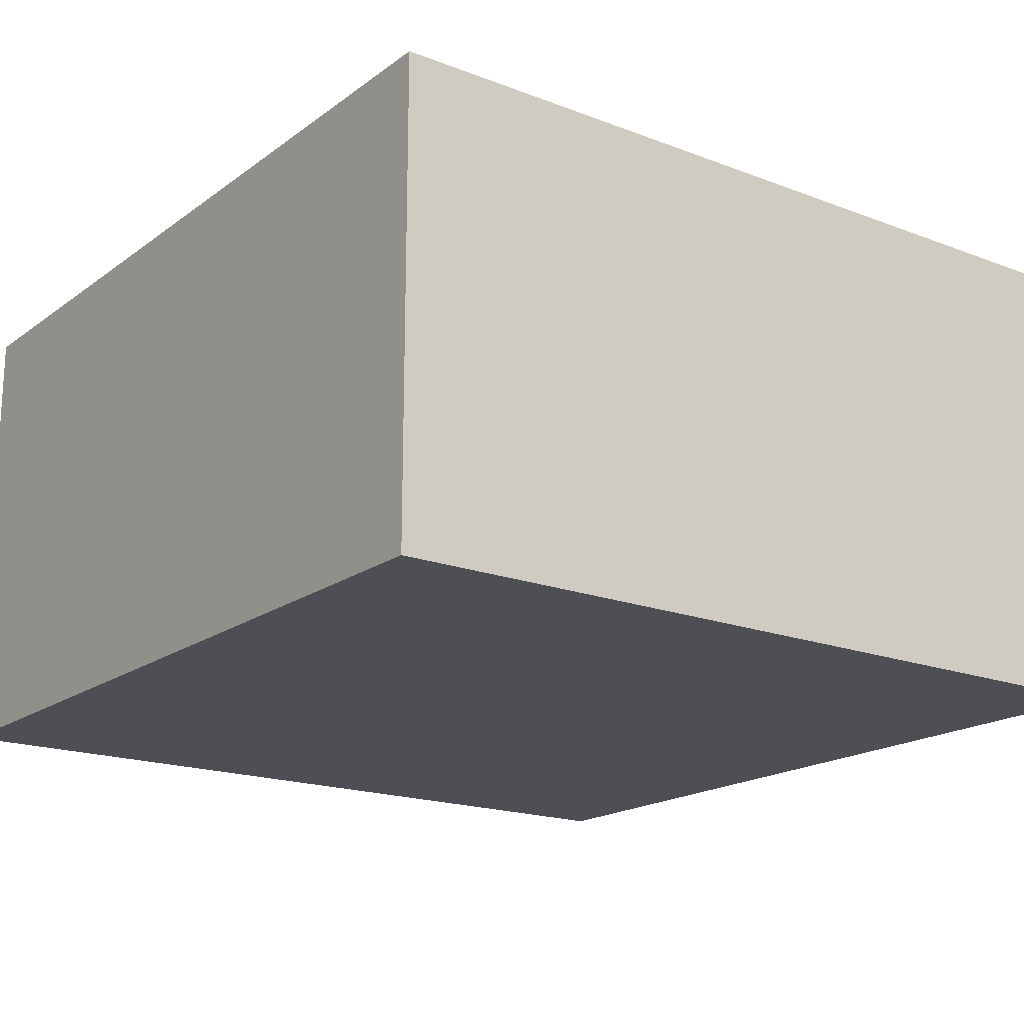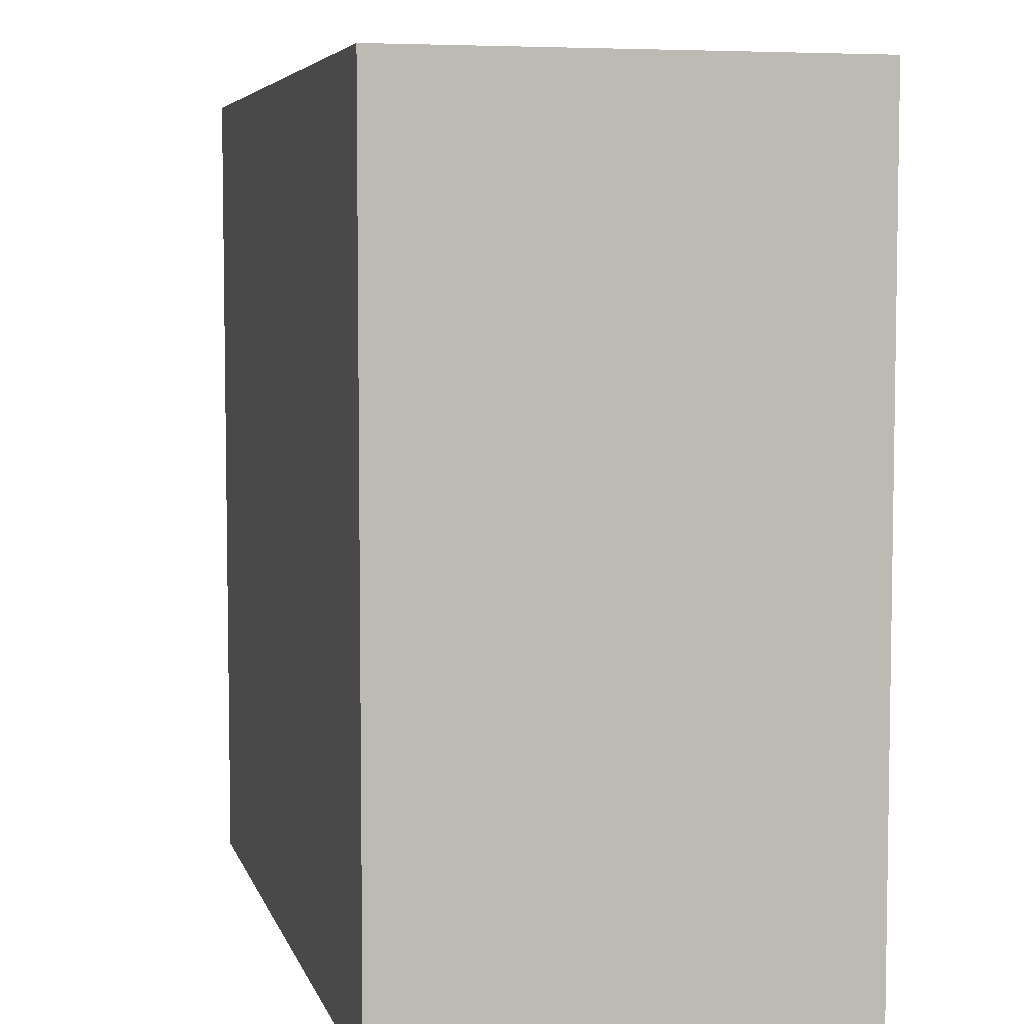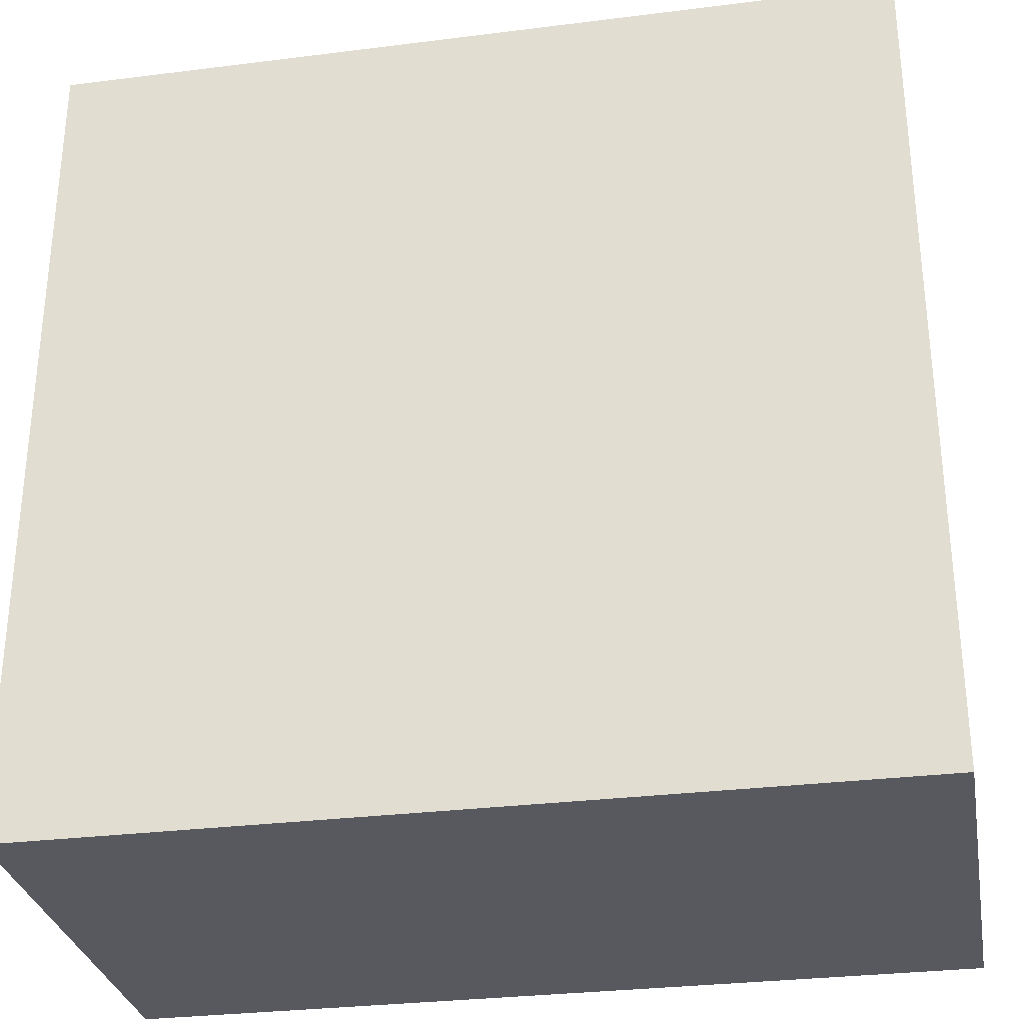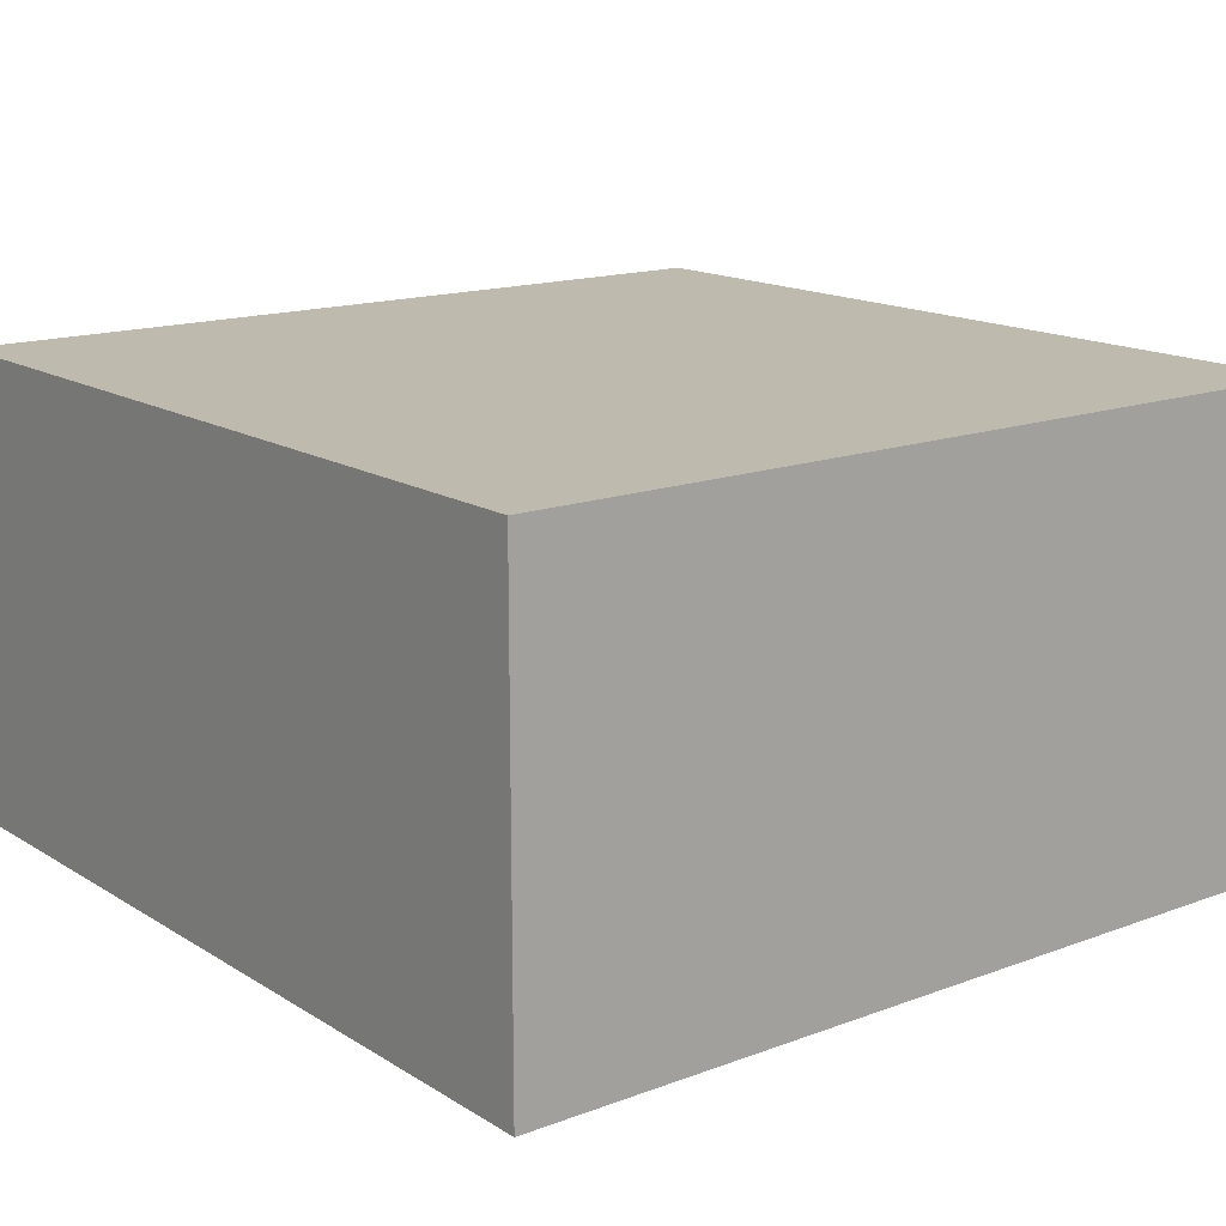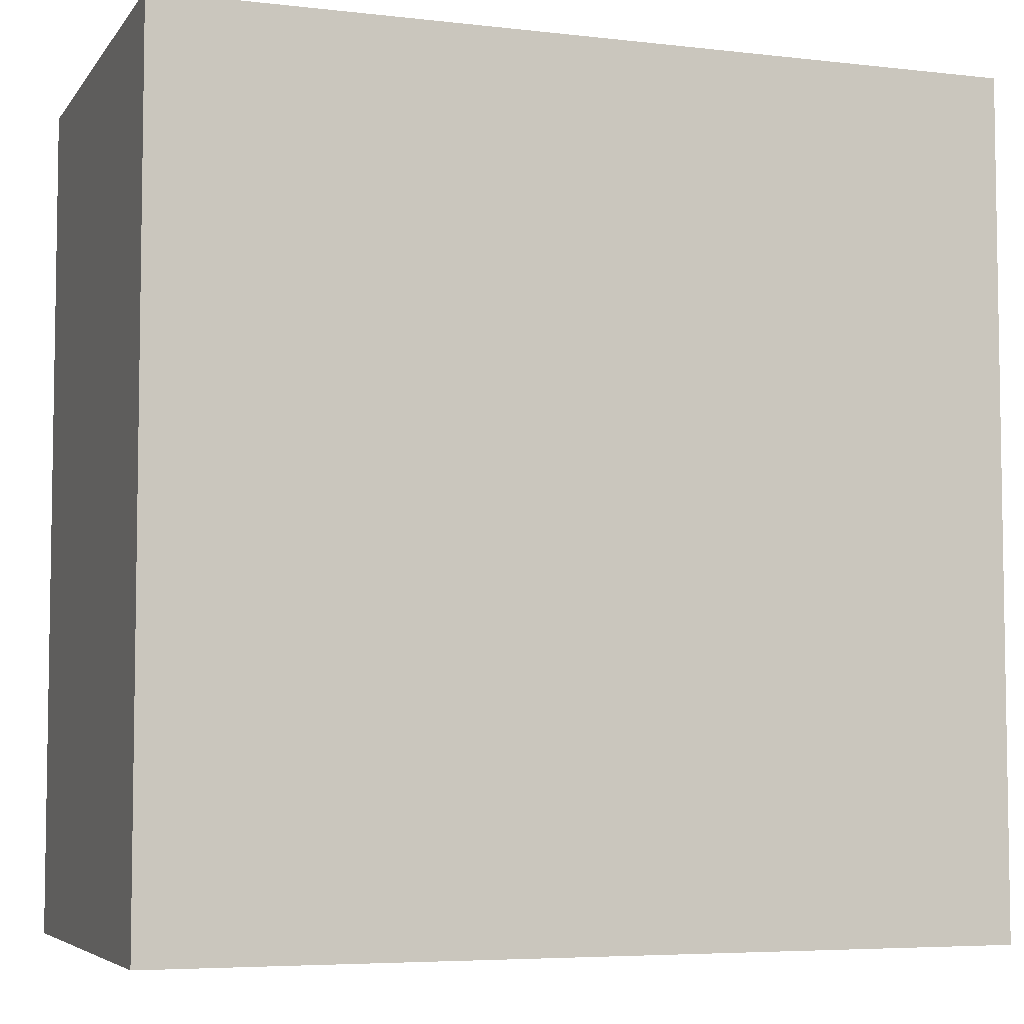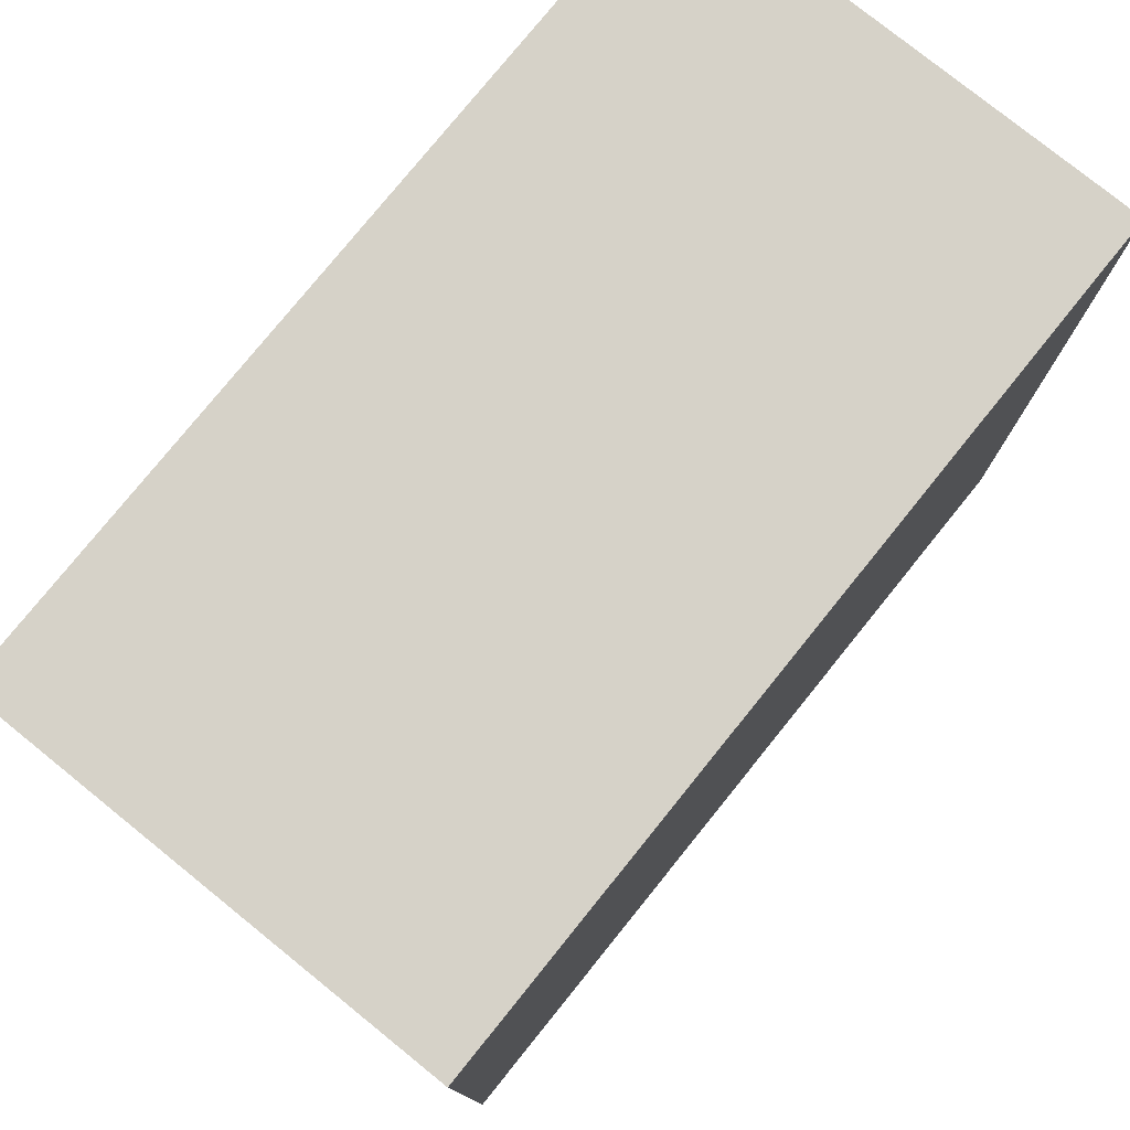
<metadata>
{"format":"obj","ext":"obj","renderer":"f3d","projection":"perspective","resolution":1024,"background":"white","views":[{"elev":-18.3,"azim":53.7,"up":"+Y"},{"elev":5.7,"azim":-103.9,"up":"+Z"},{"elev":-30.4,"azim":10.3,"up":"+Z"},{"elev":15.4,"azim":51.9,"up":"+Y"},{"elev":-5.6,"azim":-19.5,"up":"+Z"},{"elev":78.0,"azim":-51.1,"up":"+Z"}]}
</metadata>
<code>
v 1 0 1
v 1 0 0.75
v 1 0.55 0.75
v 1 0.55 1
v 0 0 1
v 0 0 0
v 1 0 0
v 1 0 0.25
v 0 0.55 1
v 0 0.55 0
v 1 0.55 0.25
v 1 0.55 0
g Mesh1 Group1 Model
f 2 4 1
f 2 3 4
f 6 7 8
f 6 8 2
f 6 2 5
f 2 1 5
f 5 4 9
f 5 1 4
f 5 10 6
f 5 9 10
f 9 12 10
f 11 12 9
f 3 11 9
f 4 3 9
f 8 3 2
f 8 11 3
f 11 7 12
f 11 8 7
f 7 10 12
f 7 6 10

</code>
